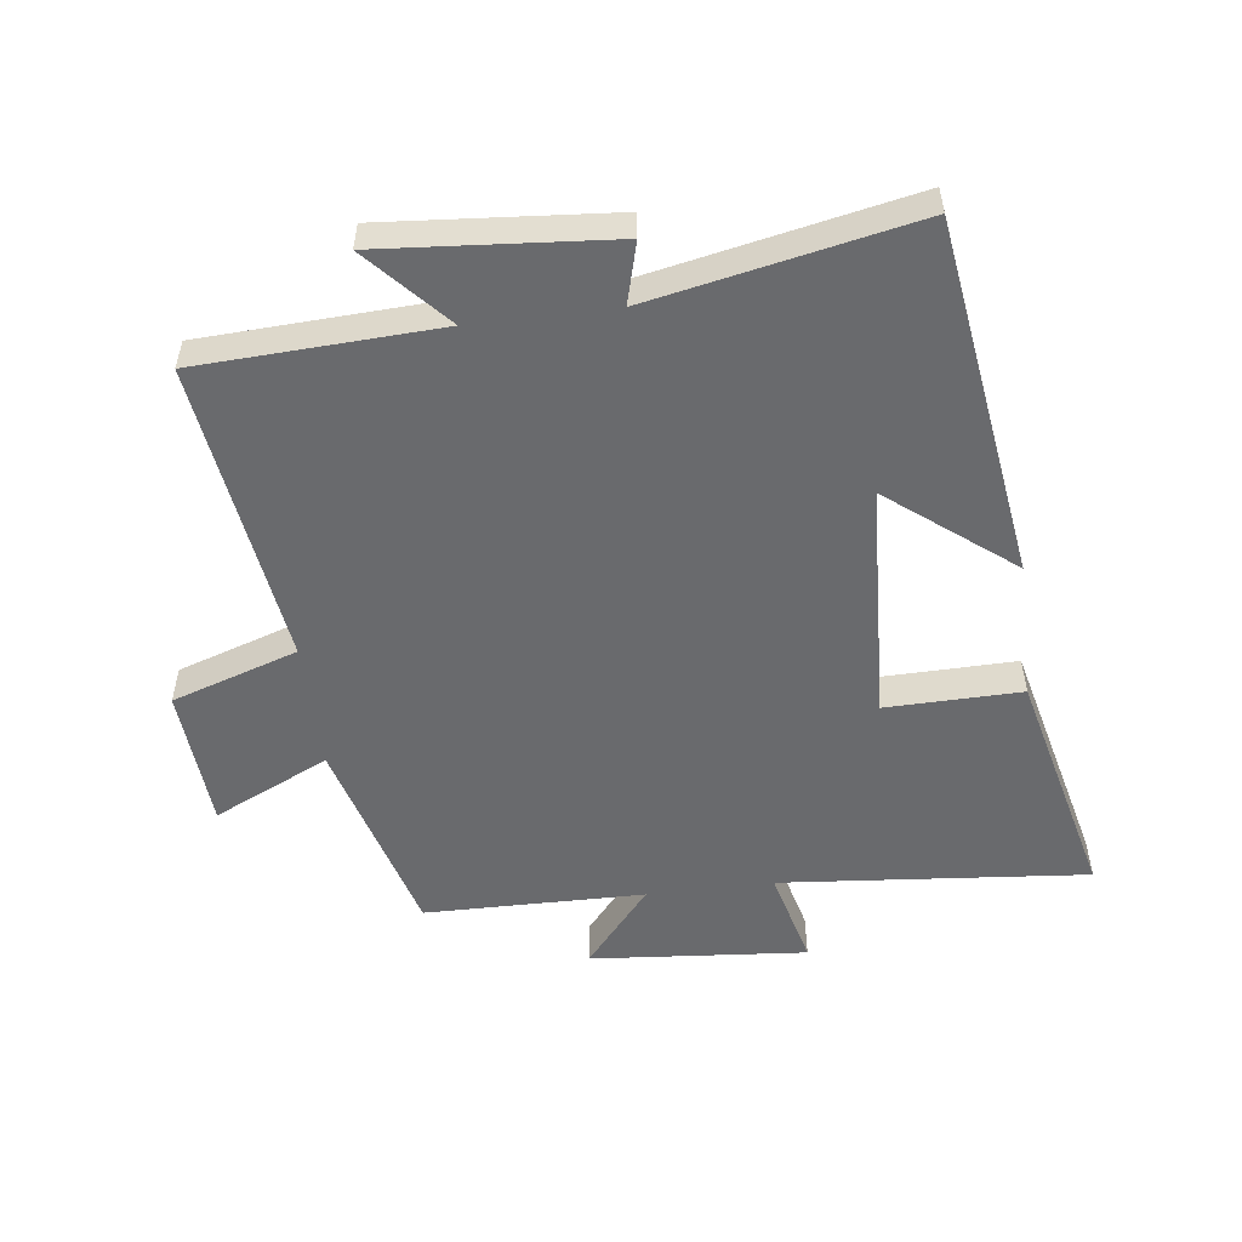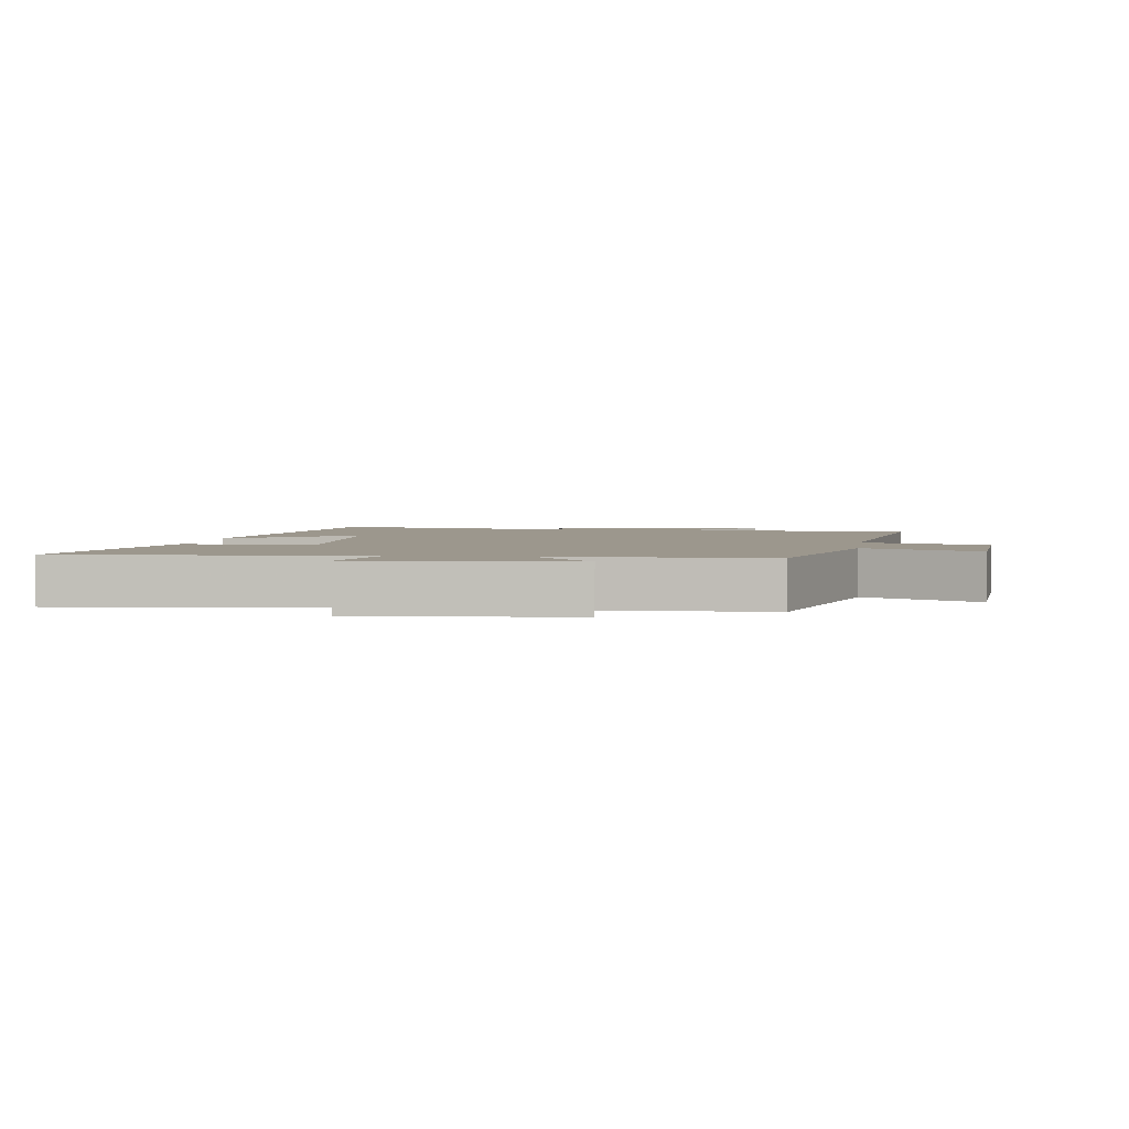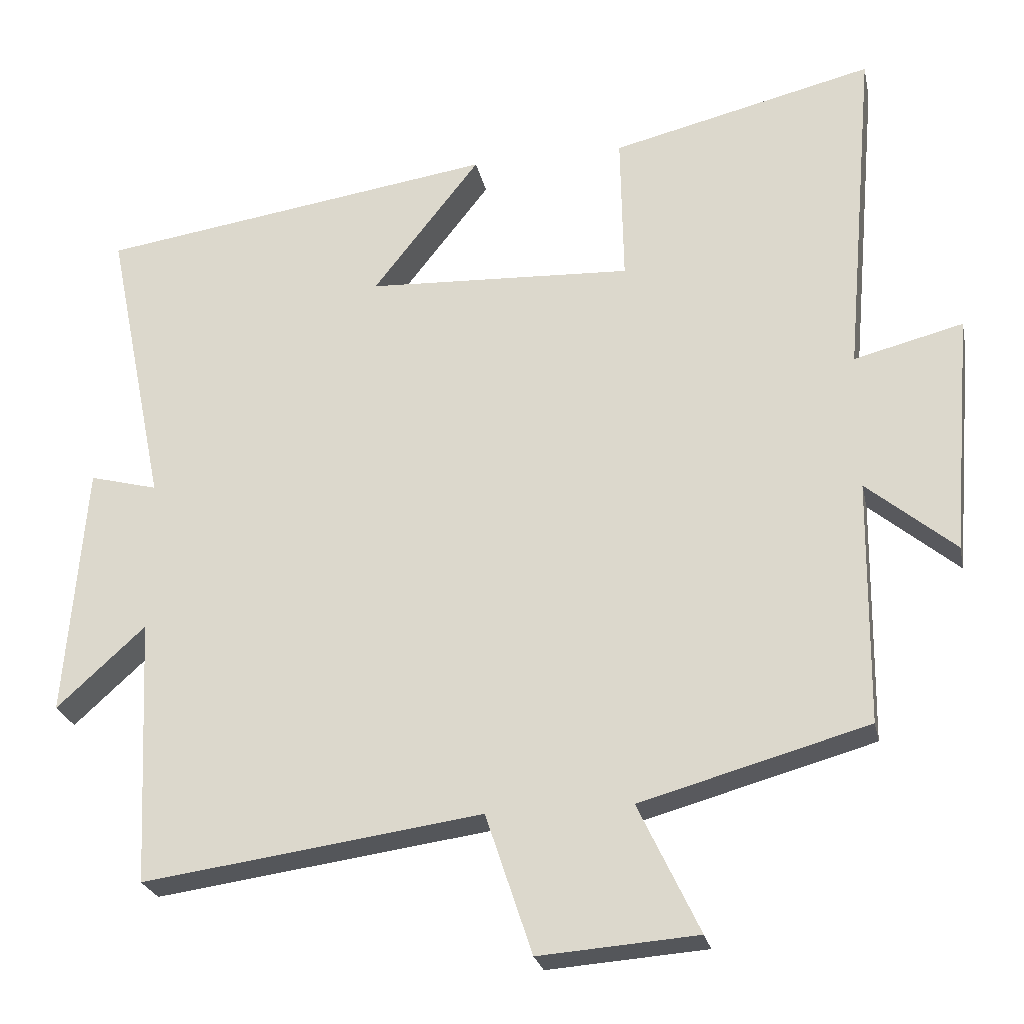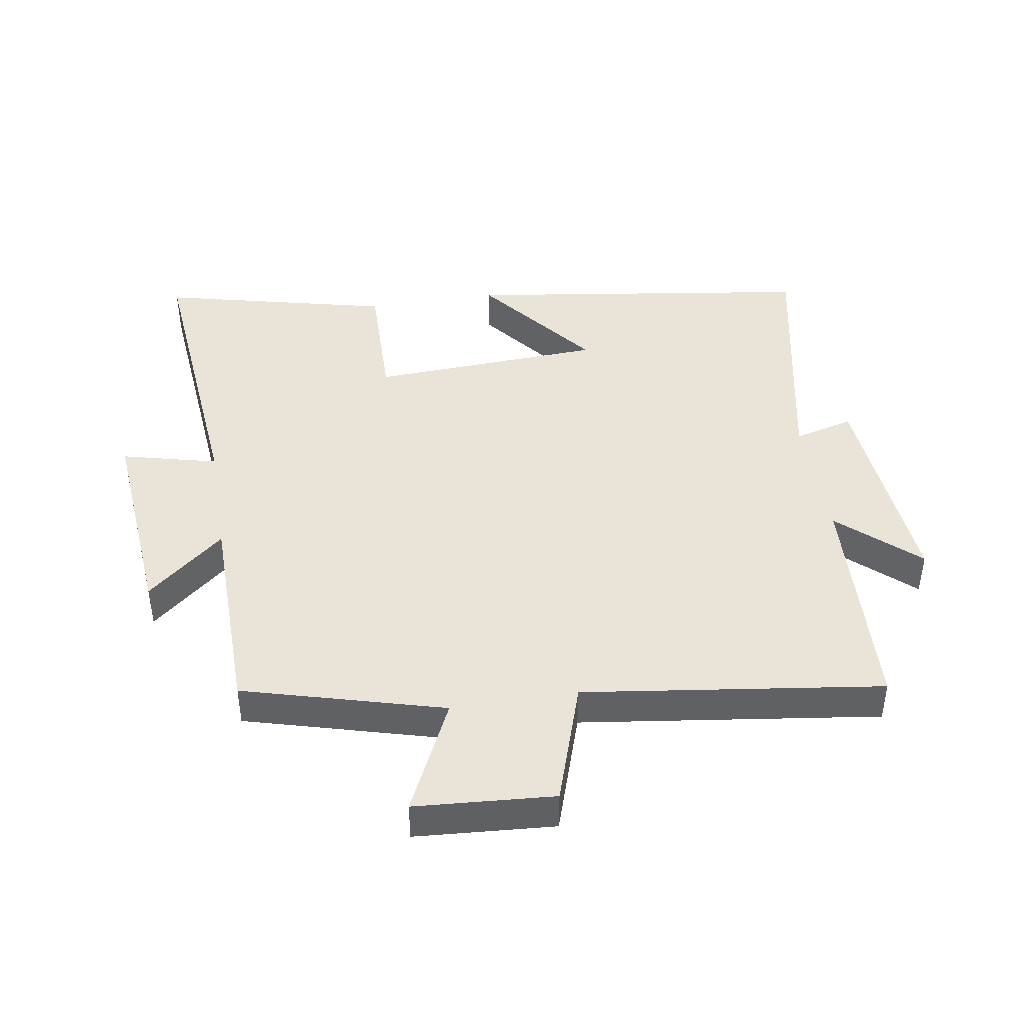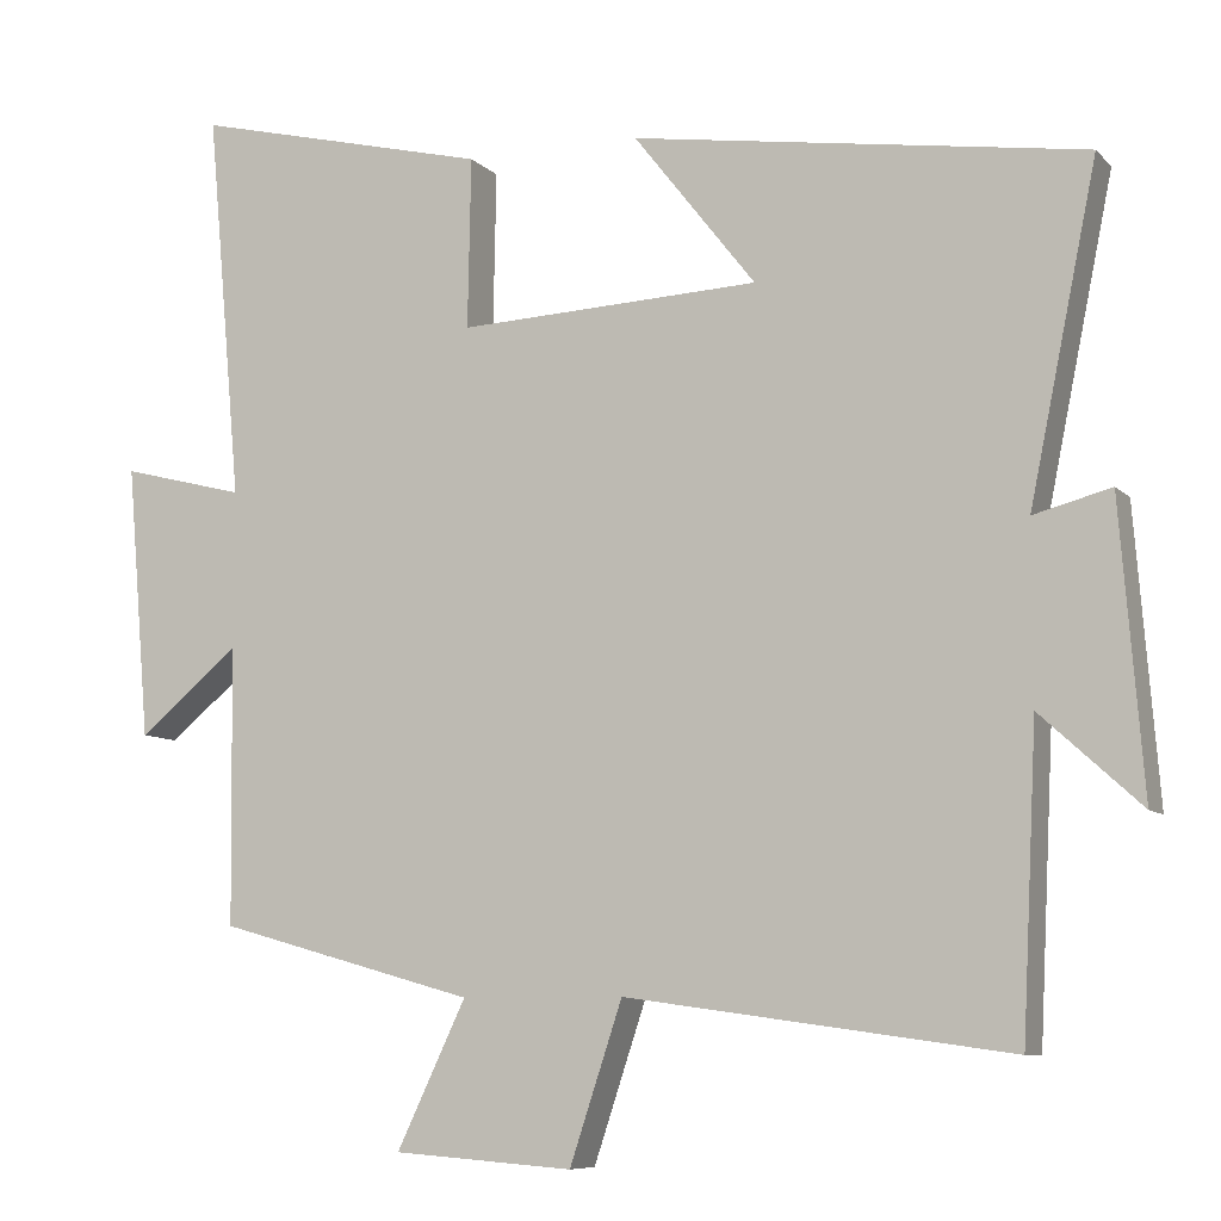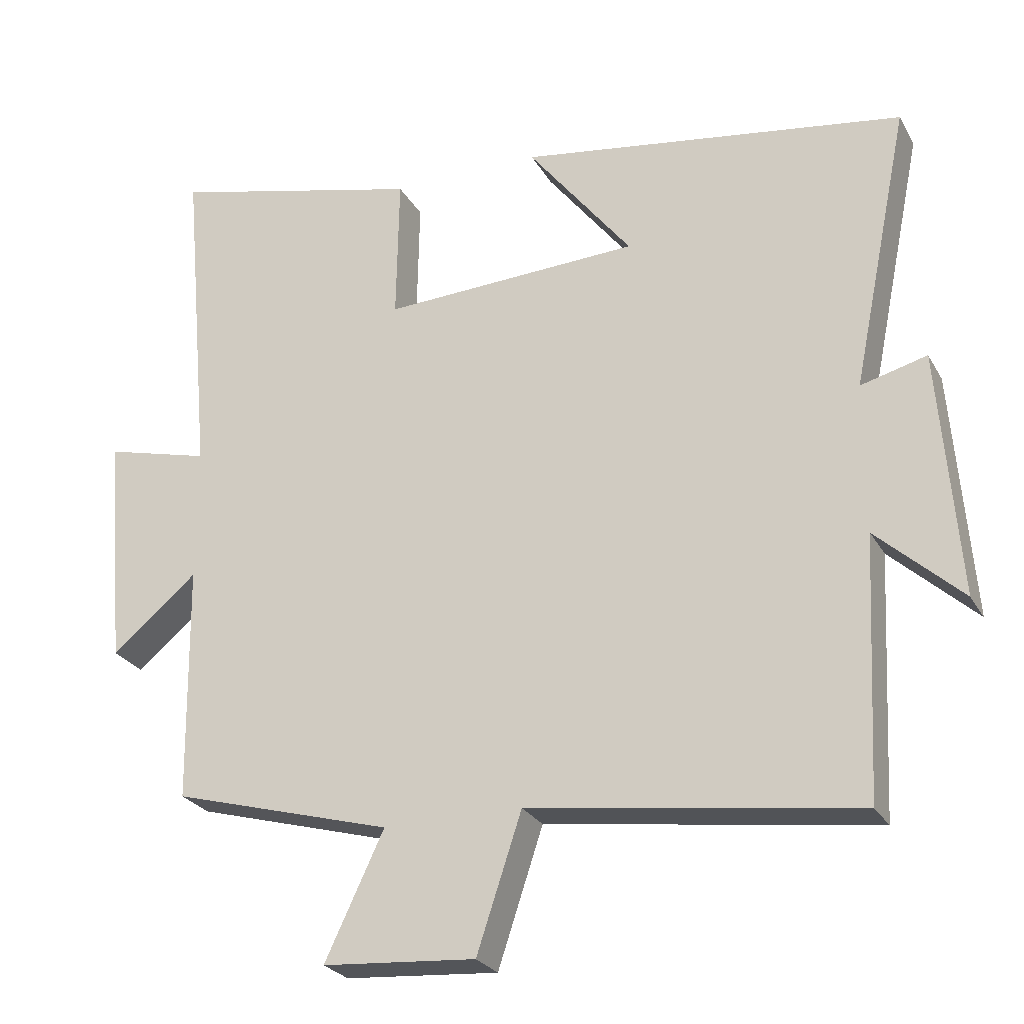
<metadata>
{"format":"obj","ext":"obj","renderer":"f3d","projection":"perspective","resolution":1024,"background":"white","views":[{"elev":-53.0,"azim":-82.9,"up":"+Y"},{"elev":2.9,"azim":98.1,"up":"+Y"},{"elev":-24.9,"azim":11.8,"up":"+Z"},{"elev":43.3,"azim":170.7,"up":"+Y"},{"elev":-8.1,"azim":-156.6,"up":"+Z"},{"elev":-25.7,"azim":-156.6,"up":"+Z"}]}
</metadata>
<code>
v -0.482 0.07 -0.564
v -0.5 0.07 -0.196
v -0.622 0.07 -0.307
v -0.594 0.07 0.043
v -0.5 0.07 0.018
v -0.582 0.07 0.42
v -0.033 0.07 0.5
v -0.181 0.07 0.311
v 0.185 0.07 0.293
v 0.181 0.07 0.5
v 0.542 0.07 0.587
v 0.5 0.07 0.116
v 0.65 0.07 0.154
v 0.622 0.07 -0.178
v 0.5 0.07 -0.076
v 0.496 0.07 -0.413
v 0.183 0.07 -0.5
v 0.267 0.07 -0.677
v 0.049 0.07 -0.693
v -0.015 0.07 -0.5
v -0.482 0 -0.564
v -0.5 0 -0.196
v -0.622 0 -0.307
v -0.594 0 0.043
v -0.5 0 0.018
v -0.582 0 0.42
v -0.033 0 0.5
v -0.181 0 0.311
v 0.185 0 0.293
v 0.181 0 0.5
v 0.542 0 0.587
v 0.5 0 0.116
v 0.65 0 0.154
v 0.622 0 -0.178
v 0.5 0 -0.076
v 0.496 0 -0.413
v 0.183 0 -0.5
v 0.267 0 -0.677
v 0.049 0 -0.693
v -0.015 0 -0.5
f 17 18 19 20
f 15 16 17 20
f 15 20 1 2
f 12 13 14 15
f 12 15 2
f 9 10 11 12
f 8 9 12 2
f 5 6 7 8
f 5 8 2 3
f 3 4 5
f 40 39 38 37
f 40 37 36 35
f 22 21 40 35
f 35 34 33 32
f 22 35 32
f 32 31 30 29
f 22 32 29 28
f 28 27 26 25
f 23 22 28 25
f 25 24 23
f 1 21 22 2
f 2 22 23 3
f 3 23 24 4
f 4 24 25 5
f 5 25 26 6
f 6 26 27 7
f 7 27 28 8
f 8 28 29 9
f 9 29 30 10
f 10 30 31 11
f 11 31 32 12
f 12 32 33 13
f 13 33 34 14
f 14 34 35 15
f 15 35 36 16
f 16 36 37 17
f 17 37 38 18
f 18 38 39 19
f 19 39 40 20
f 20 40 21 1

</code>
